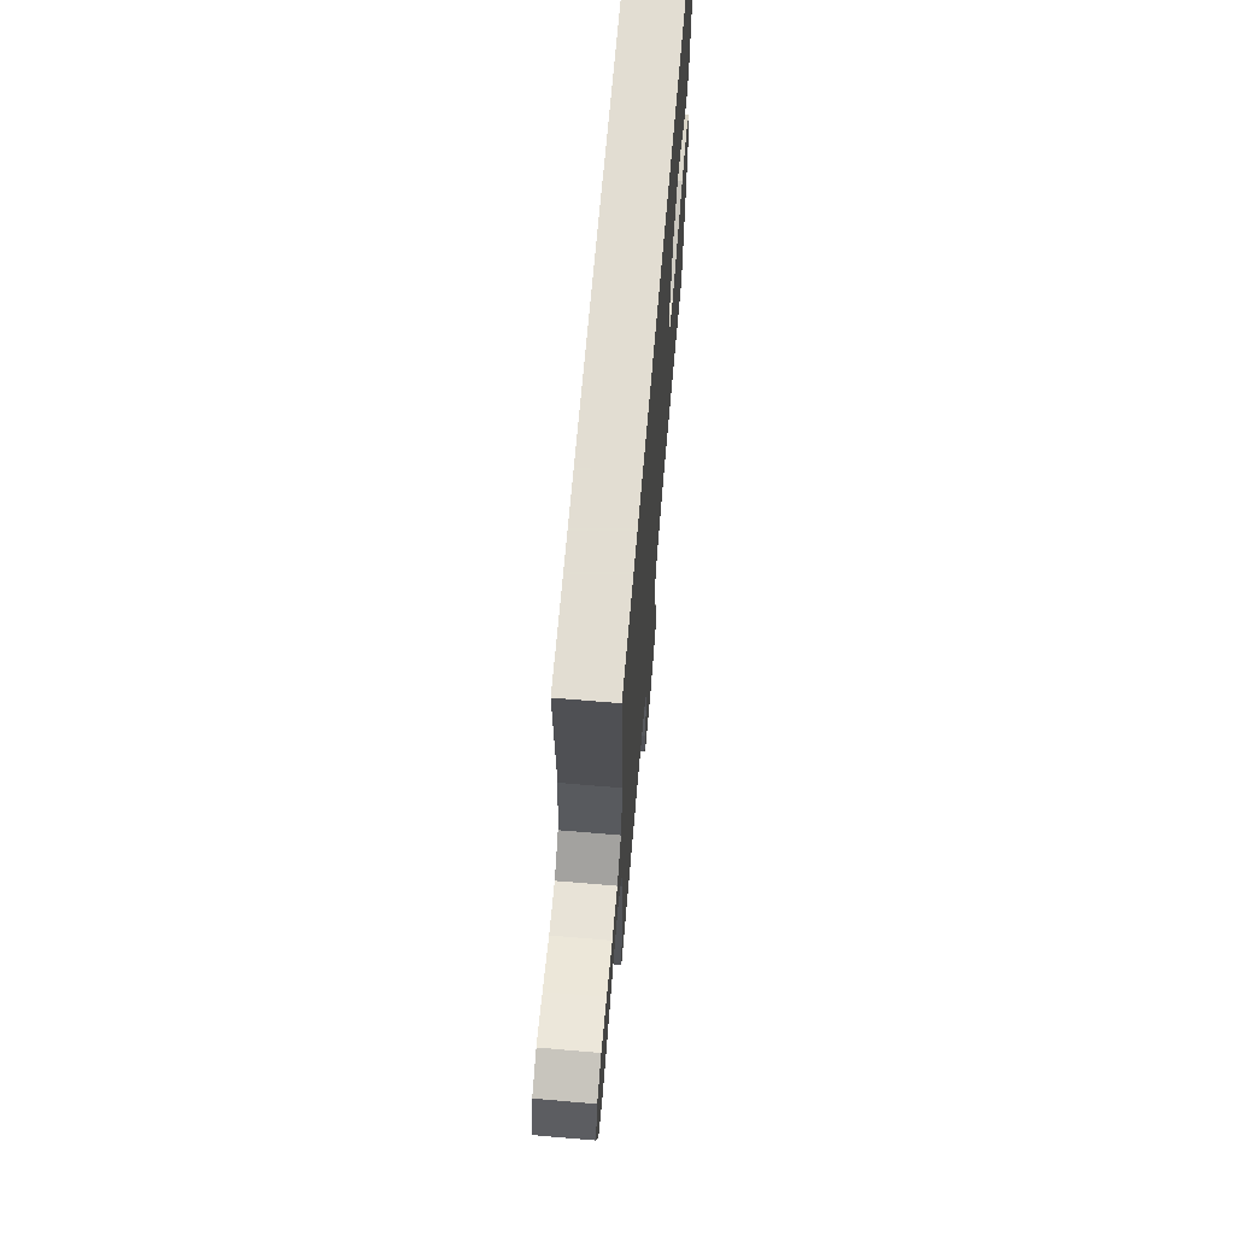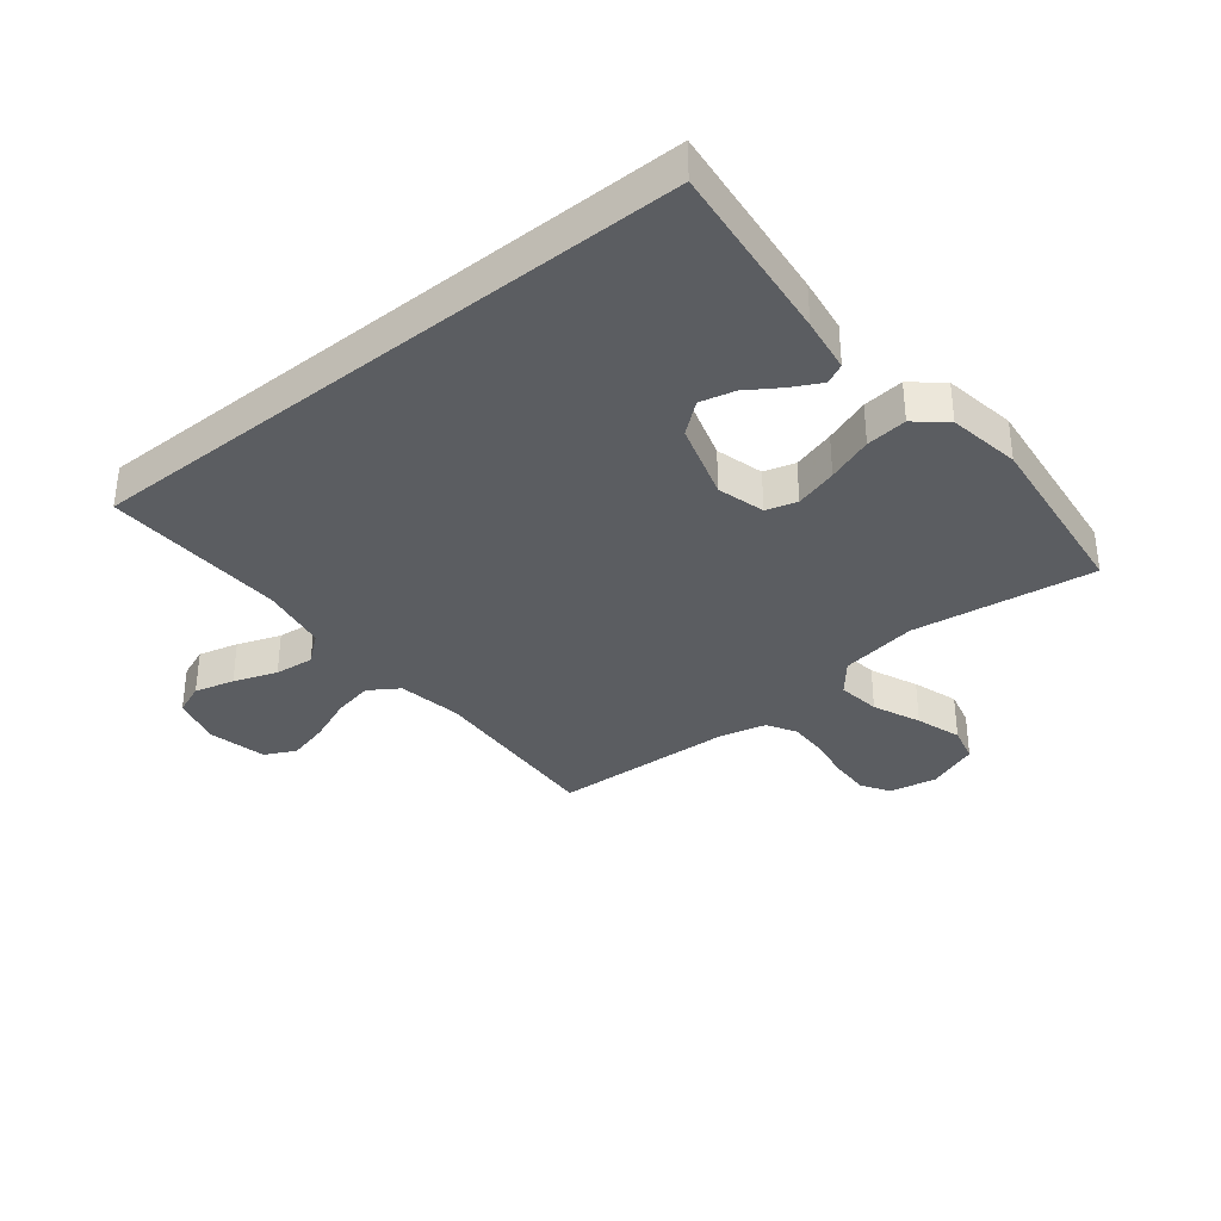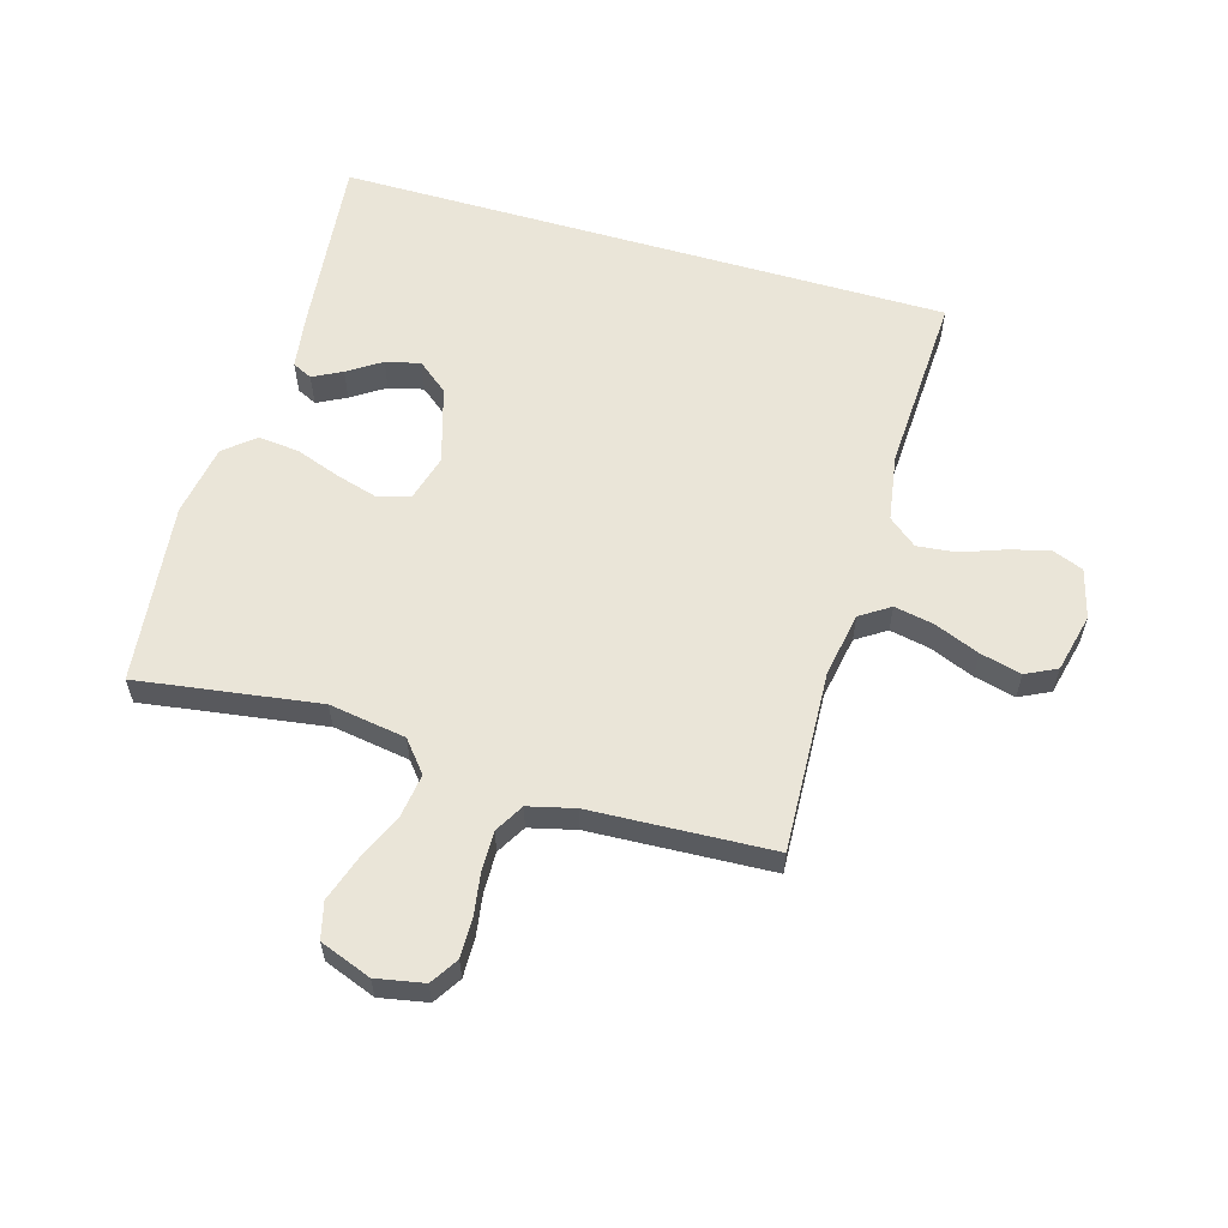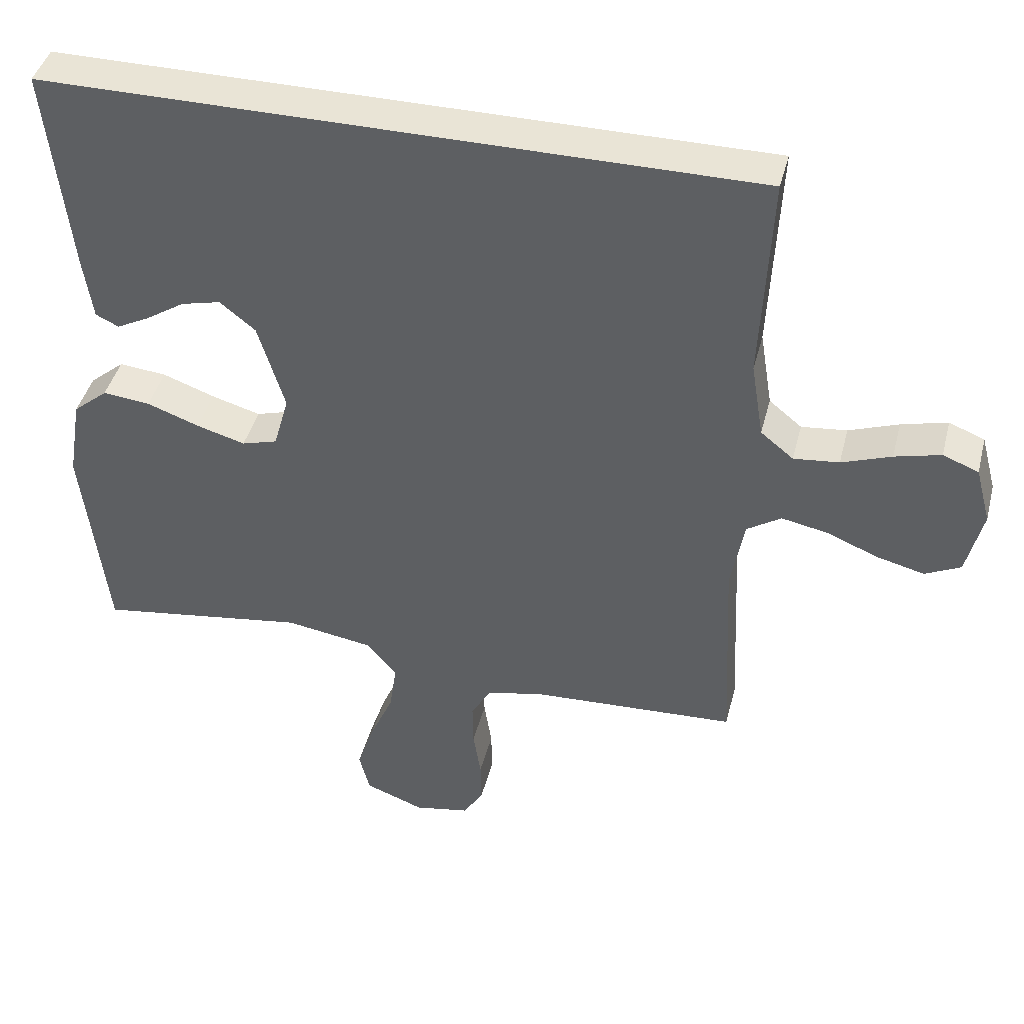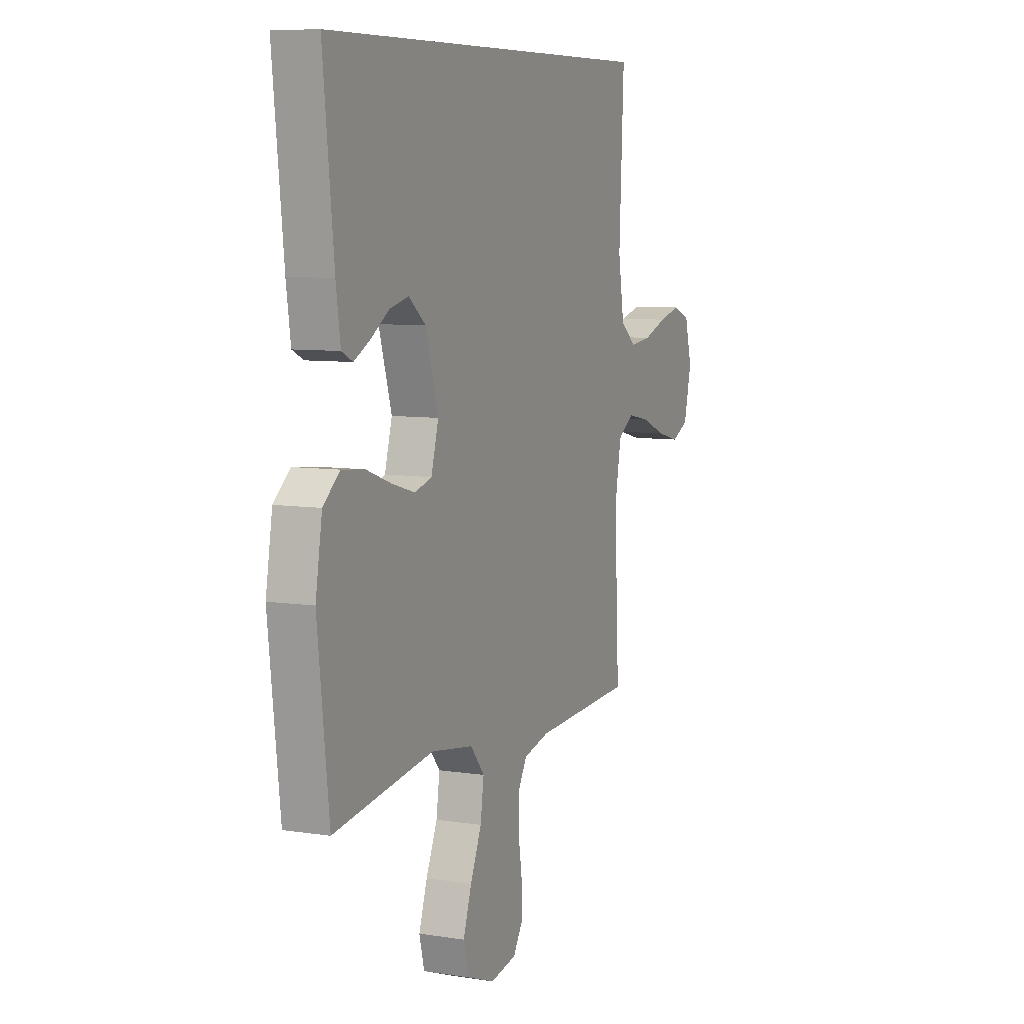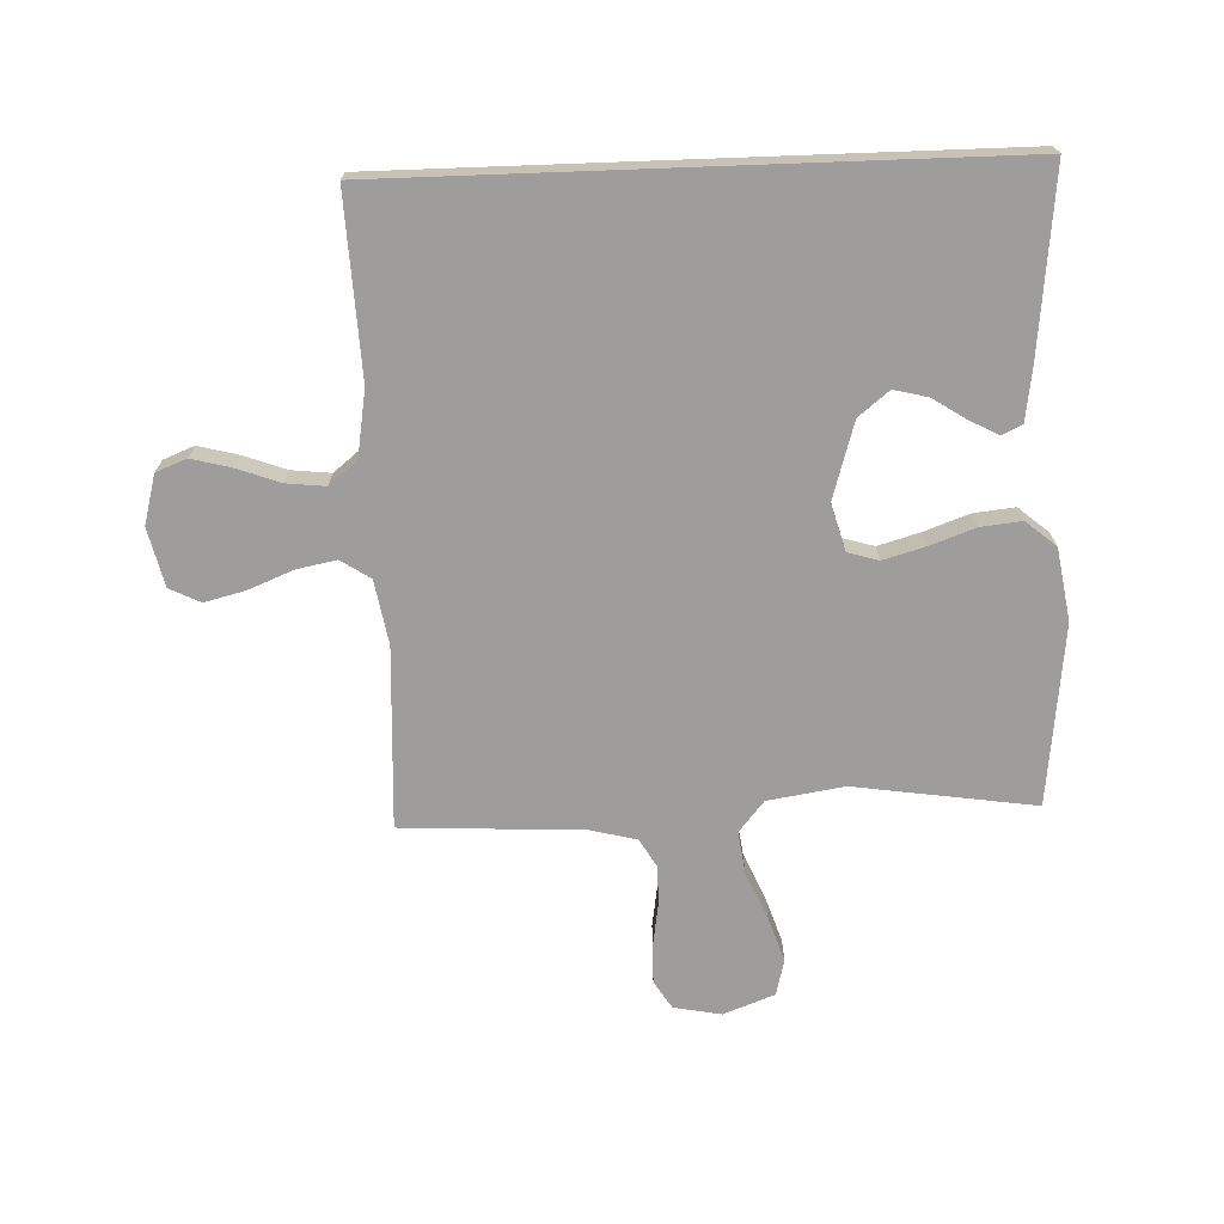
<metadata>
{"format":"obj","ext":"obj","renderer":"f3d","projection":"perspective","resolution":1024,"background":"white","views":[{"elev":68.1,"azim":-85.1,"up":"+Z"},{"elev":-35.5,"azim":38.6,"up":"+Y"},{"elev":59.1,"azim":-163.7,"up":"+Y"},{"elev":42.5,"azim":-165.8,"up":"+Z"},{"elev":7.8,"azim":113.6,"up":"+Z"},{"elev":-70.6,"azim":2.1,"up":"+Y"}]}
</metadata>
<code>
v -0.5 0.07 -0.5
v -0.486 0.07 -0.2
v -0.505 0.07 -0.094
v -0.554 0.07 -0.062
v -0.62 0.07 -0.075
v -0.694 0.07 -0.105
v -0.762 0.07 -0.122
v -0.813 0.07 -0.097
v -0.836 0.07 0
v -0.814 0.07 0.082
v -0.763 0.07 0.102
v -0.697 0.07 0.085
v -0.626 0.07 0.059
v -0.561 0.07 0.052
v -0.514 0.07 0.09
v -0.496 0.07 0.2
v -0.51 0.07 0.5
v 0.505 0.07 0.5
v 0.473 0.07 0.2
v 0.46 0.07 0.109
v 0.427 0.07 0.093
v 0.379 0.07 0.118
v 0.324 0.07 0.154
v 0.267 0.07 0.168
v 0.216 0.07 0.127
v 0.178 0.07 0
v 0.2 0.07 -0.078
v 0.251 0.07 -0.093
v 0.321 0.07 -0.073
v 0.396 0.07 -0.046
v 0.464 0.07 -0.039
v 0.514 0.07 -0.081
v 0.534 0.07 -0.2
v 0.5 0.07 -0.5
v 0.2 0.07 -0.456
v 0.073 0.07 -0.476
v 0.031 0.07 -0.527
v 0.041 0.07 -0.598
v 0.075 0.07 -0.676
v 0.1 0.07 -0.751
v 0.085 0.07 -0.811
v 0 0.07 -0.843
v -0.079 0.07 -0.828
v -0.108 0.07 -0.782
v -0.107 0.07 -0.718
v -0.096 0.07 -0.647
v -0.095 0.07 -0.582
v -0.123 0.07 -0.534
v -0.2 0.07 -0.515
v -0.5 0 -0.5
v -0.486 0 -0.2
v -0.505 0 -0.094
v -0.554 0 -0.062
v -0.62 0 -0.075
v -0.694 0 -0.105
v -0.762 0 -0.122
v -0.813 0 -0.097
v -0.836 0 0
v -0.814 0 0.082
v -0.763 0 0.102
v -0.697 0 0.085
v -0.626 0 0.059
v -0.561 0 0.052
v -0.514 0 0.09
v -0.496 0 0.2
v -0.51 0 0.5
v 0.505 0 0.5
v 0.473 0 0.2
v 0.46 0 0.109
v 0.427 0 0.093
v 0.379 0 0.118
v 0.324 0 0.154
v 0.267 0 0.168
v 0.216 0 0.127
v 0.178 0 0
v 0.2 0 -0.078
v 0.251 0 -0.093
v 0.321 0 -0.073
v 0.396 0 -0.046
v 0.464 0 -0.039
v 0.514 0 -0.081
v 0.534 0 -0.2
v 0.5 0 -0.5
v 0.2 0 -0.456
v 0.073 0 -0.476
v 0.031 0 -0.527
v 0.041 0 -0.598
v 0.075 0 -0.676
v 0.1 0 -0.751
v 0.085 0 -0.811
v 0 0 -0.843
v -0.079 0 -0.828
v -0.108 0 -0.782
v -0.107 0 -0.718
v -0.096 0 -0.647
v -0.095 0 -0.582
v -0.123 0 -0.534
v -0.2 0 -0.515
f 44 45 46
f 43 44 46
f 42 43 46
f 41 42 46
f 40 41 46
f 39 40 46
f 38 39 46
f 37 38 46 47
f 36 37 47 48
f 33 34 35
f 32 33 35
f 31 32 35
f 30 31 35
f 29 30 35
f 28 29 35 36
f 36 48 49
f 28 36 49
f 27 28 49
f 21 22 23
f 20 21 23
f 19 20 23
f 18 19 23
f 18 23 24
f 18 24 25
f 17 18 25
f 16 17 25
f 11 12 13
f 10 11 13
f 9 10 13
f 8 9 13
f 7 8 13
f 6 7 13
f 5 6 13
f 4 5 13 14
f 3 4 14 15
f 49 1 2
f 27 49 2
f 26 27 2
f 16 25 26
f 15 16 26
f 3 15 26
f 2 3 26
f 95 94 93
f 95 93 92
f 95 92 91
f 95 91 90
f 95 90 89
f 95 89 88
f 95 88 87
f 96 95 87 86
f 97 96 86 85
f 84 83 82
f 84 82 81
f 84 81 80
f 84 80 79
f 84 79 78
f 85 84 78 77
f 98 97 85
f 98 85 77
f 98 77 76
f 72 71 70
f 72 70 69
f 72 69 68
f 72 68 67
f 73 72 67
f 74 73 67
f 74 67 66
f 74 66 65
f 62 61 60
f 62 60 59
f 62 59 58
f 62 58 57
f 62 57 56
f 62 56 55
f 62 55 54
f 63 62 54 53
f 64 63 53 52
f 51 50 98
f 51 98 76
f 51 76 75
f 75 74 65
f 75 65 64
f 75 64 52
f 75 52 51
f 1 50 51 2
f 2 51 52 3
f 3 52 53 4
f 4 53 54 5
f 5 54 55 6
f 6 55 56 7
f 7 56 57 8
f 8 57 58 9
f 9 58 59 10
f 10 59 60 11
f 11 60 61 12
f 12 61 62 13
f 13 62 63 14
f 14 63 64 15
f 15 64 65 16
f 16 65 66 17
f 17 66 67 18
f 18 67 68 19
f 19 68 69 20
f 20 69 70 21
f 21 70 71 22
f 22 71 72 23
f 23 72 73 24
f 24 73 74 25
f 25 74 75 26
f 26 75 76 27
f 27 76 77 28
f 28 77 78 29
f 29 78 79 30
f 30 79 80 31
f 31 80 81 32
f 32 81 82 33
f 33 82 83 34
f 34 83 84 35
f 35 84 85 36
f 36 85 86 37
f 37 86 87 38
f 38 87 88 39
f 39 88 89 40
f 40 89 90 41
f 41 90 91 42
f 42 91 92 43
f 43 92 93 44
f 44 93 94 45
f 45 94 95 46
f 46 95 96 47
f 47 96 97 48
f 48 97 98 49
f 49 98 50 1

</code>
